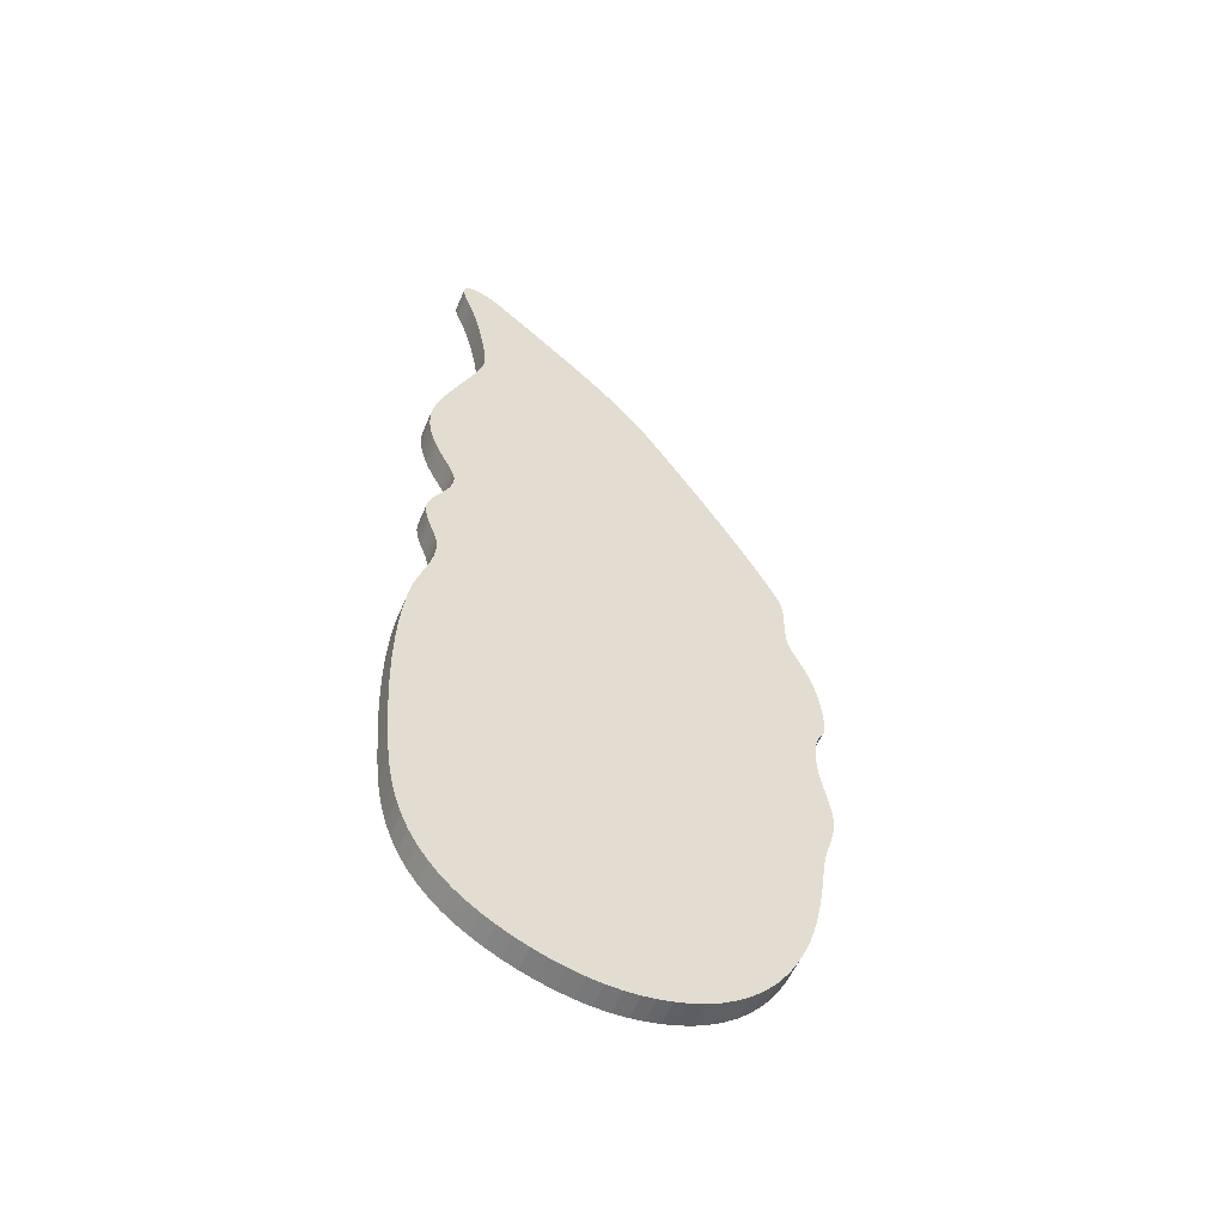
<metadata>
{"format":"obj","ext":"obj","renderer":"f3d","projection":"perspective","resolution":1024,"background":"white","views":[{"elev":-55.4,"azim":157.2,"up":"+Z"}]}
</metadata>
<code>
o Obstacle_-_Purrgil2_-_Mesh_Obstacle_-_Purrgil1_Mesh
v -0.08064 0 -2.611
v -0.02167 0 -2.613
v 0.03851 0 -2.61
v -0.1328 0 -2.605
v 0.09929 0 -2.602
v -0.1858 0 -2.595
v 0.1601 0 -2.589
v -0.2393 0 -2.58
v 0.2202 0 -2.571
v -0.2926 0 -2.561
v 0.2791 0 -2.55
v -0.3454 0 -2.537
v 0.3362 0 -2.526
v -0.3972 0 -2.506
v 0.3908 0 -2.498
v -0.4475 0 -2.469
v 0.4424 0 -2.467
v -0.4958 0 -2.424
v 0.4903 0 -2.435
v 0.534 0 -2.4
v -0.5416 0 -2.373
v 0.5727 0 -2.363
v -0.5846 0 -2.312
v 0.6197 0 -2.31
v -0.6241 0 -2.244
v 0.6591 0 -2.254
v 0.6919 0 -2.197
v -0.6598 0 -2.165
v 0.7186 0 -2.138
v -0.6778 0 -2.117
v 0.74 0 -2.078
v -0.6933 0 -2.068
v 0.7569 0 -2.018
v -0.7065 0 -2.02
v -0.7177 0 -1.973
v 0.7698 0 -1.958
v -0.7271 0 -1.926
v 0.7796 0 -1.898
v -0.7351 0 -1.882
v 0.787 0 -1.84
v -0.7417 0 -1.84
v -0.7474 0 -1.801
v 0.7927 0 -1.783
v -0.7523 0 -1.765
v 0.7973 0 -1.727
v -0.7567 0 -1.733
v -0.761 0 -1.706
v 0.8016 0 -1.675
v -0.7652 0 -1.684
v -0.7699 0 -1.665
v 0.8037 0 -1.649
v -0.7749 0 -1.647
v 0.8064 0 -1.611
v -0.7802 0 -1.629
v -0.7857 0 -1.611
v 0.8091 0 -1.563
v -0.7911 0 -1.593
v -0.7964 0 -1.575
v -0.8013 0 -1.557
v 0.8116 0 -1.507
v -0.8058 0 -1.539
v -0.8097 0 -1.52
v -0.8128 0 -1.501
v 0.8135 0 -1.443
v -0.815 0 -1.481
v -0.8162 0 -1.461
v -0.8158 0 -1.436
v 0.8144 0 -1.373
v -0.8138 0 -1.411
v -0.8104 0 -1.385
v -0.806 0 -1.359
v 0.8139 0 -1.299
v -0.8009 0 -1.332
v -0.7954 0 -1.305
v -0.79 0 -1.278
v 0.8116 0 -1.222
v -0.7849 0 -1.251
v -0.7805 0 -1.223
v -0.7771 0 -1.196
v 0.8071 0 -1.144
v -0.7752 0 -1.169
v -0.7749 0 -1.142
v 0.8001 0 -1.065
v -0.7775 0 -1.093
v -0.782 0 -1.056
v 0.7902 0 -0.988
v -0.7878 0 -1.029
v -0.7945 0 -1.009
v -0.8016 0 -0.995
v -0.8087 0 -0.9831
v 0.7769 0 -0.9135
v -0.8153 0 -0.9711
v -0.821 0 -0.9567
v -0.8252 0 -0.9374
v -0.8274 0 -0.9106
v 0.7721 0 -0.8934
v -0.8273 0 -0.8739
v 0.7661 0 -0.8719
v -0.8244 0 -0.8249
v 0.7591 0 -0.8492
v 0.7514 0 -0.8256
v 0.7434 0 -0.8011
v -0.8187 0 -0.7722
v 0.7354 0 -0.7761
v 0.7277 0 -0.7507
v -0.8108 0 -0.7257
v 0.7206 0 -0.7251
v -0.8012 0 -0.6847
v 0.7144 0 -0.6995
v 0.7095 0 -0.6741
v -0.7903 0 -0.6485
v 0.7062 0 -0.6492
v 0.7047 0 -0.6248
v -0.7787 0 -0.6165
v 0.7056 0 -0.6052
v -0.7666 0 -0.5879
v 0.7086 0 -0.5858
v -0.7545 0 -0.562
v 0.7133 0 -0.5665
v 0.7193 0 -0.5472
v -0.743 0 -0.5383
v 0.7262 0 -0.5278
v -0.7324 0 -0.5159
v 0.7335 0 -0.5082
v -0.7231 0 -0.4943
v 0.7407 0 -0.4882
v -0.7156 0 -0.4726
v 0.7476 0 -0.4678
v -0.7104 0 -0.4503
v 0.7535 0 -0.4467
v -0.7071 0 -0.4281
v 0.7582 0 -0.425
v -0.7051 0 -0.4071
v 0.7612 0 -0.4024
v -0.704 0 -0.3871
v 0.762 0 -0.3789
v -0.7037 0 -0.3677
v 0.7599 0 -0.3592
v -0.7038 0 -0.3489
v 0.7546 0 -0.3396
v -0.7042 0 -0.3303
v 0.7469 0 -0.3201
v -0.7046 0 -0.3117
v 0.7372 0 -0.3004
v -0.7048 0 -0.2928
v 0.7262 0 -0.2806
v -0.7044 0 -0.2735
v 0.7147 0 -0.2605
v -0.7034 0 -0.2534
v 0.7031 0 -0.2401
v -0.7013 0 -0.2324
v 0.6922 0 -0.2192
v -0.698 0 -0.2102
v 0.6824 0 -0.1978
v -0.6888 0 -0.1801
v 0.6746 0 -0.1757
v -0.67 0 -0.1371
v 0.6693 0 -0.1529
v 0.6671 0 -0.1294
v -0.6434 0 -0.08359
v 0.6694 0 -0.1089
v 0.6762 0 -0.08694
v 0.6865 0 -0.06321
v -0.6103 0 -0.02185
v 0.6996 0 -0.03745
v 0.7145 0 -0.009424
v -0.5724 -0 0.04572
v 0.7303 0 0.02113
v 0.746 -0 0.05447
v -0.5314 -0 0.1168
v 0.7607 -0 0.09083
v 0.7736 -0 0.1305
v -0.4886 -0 0.189
v 0.7836 -0 0.1737
v 0.79 -0 0.2206
v -0.4457 -0 0.26
v 0.7917 -0 0.2717
v -0.4044 -0 0.3275
v 0.7872 -0 0.3177
v 0.7761 -0 0.3675
v -0.366 -0 0.389
v 0.7596 -0 0.4203
v -0.3322 -0 0.4423
v 0.7392 -0 0.4751
v -0.3046 -0 0.4849
v 0.7161 -0 0.5308
v -0.2547 -0 0.562
v 0.6917 -0 0.5865
v -0.2109 -0 0.63
v 0.6673 -0 0.6413
v -0.1702 -0 0.6916
v 0.6442 -0 0.6941
v -0.1299 -0 0.7495
v 0.6238 -0 0.7441
v 0.6075 -0 0.7901
v -0.08674 -0 0.8063
v 0.5965 -0 0.8314
v -0.03794 -0 0.8646
v 0.5922 -0 0.8668
v 0.01951 -0 0.9271
v 0.5929 -0 0.8929
v 0.5956 -0 0.9248
v 0.6002 -0 0.9617
v 0.08856 -0 0.9963
v 0.6064 -0 1.002
v 0.1722 -0 1.075
v 0.6141 -0 1.046
v 0.623 -0 1.091
v 0.2733 -0 1.166
v 0.6331 -0 1.136
v 0.6441 -0 1.181
v 0.3949 -0 1.271
v 0.6557 -0 1.225
v 0.668 -0 1.266
v 0.6805 -0 1.303
v 0.54 -0 1.394
v 0.6932 -0 1.335
v 0.707 -0 1.372
v 0.714 -0 1.402
v 0.569 -0 1.416
v 0.715 -0 1.426
v 0.597 -0 1.435
v 0.7104 -0 1.444
v 0.6233 -0 1.449
v 0.7007 -0 1.455
v 0.6473 -0 1.458
v 0.6866 -0 1.462
v 0.6686 -0 1.462
v -0.08064 0.1 -2.611
v 0.03851 0.1 -2.61
v -0.02167 0.1 -2.613
v -0.1328 0.1 -2.605
v 0.09929 0.1 -2.602
v -0.1858 0.1 -2.595
v 0.1601 0.1 -2.589
v -0.2393 0.1 -2.58
v 0.2202 0.1 -2.571
v -0.2926 0.1 -2.561
v 0.2791 0.1 -2.55
v -0.3454 0.1 -2.537
v 0.3362 0.1 -2.526
v -0.3972 0.1 -2.506
v 0.3908 0.1 -2.498
v -0.4475 0.1 -2.469
v 0.4424 0.1 -2.467
v -0.4958 0.1 -2.424
v 0.4903 0.1 -2.435
v 0.534 0.1 -2.4
v -0.5416 0.1 -2.373
v 0.5727 0.1 -2.363
v -0.5846 0.1 -2.312
v 0.6197 0.1 -2.31
v -0.6241 0.1 -2.244
v 0.6591 0.1 -2.254
v 0.6919 0.1 -2.197
v -0.6598 0.1 -2.165
v 0.7186 0.1 -2.138
v -0.6778 0.1 -2.117
v 0.74 0.1 -2.078
v -0.6933 0.1 -2.068
v 0.7569 0.1 -2.018
v -0.7065 0.1 -2.02
v -0.7177 0.1 -1.973
v 0.7698 0.1 -1.958
v -0.7271 0.1 -1.926
v 0.7796 0.1 -1.898
v -0.7351 0.1 -1.882
v 0.787 0.1 -1.84
v -0.7417 0.1 -1.84
v -0.7474 0.1 -1.801
v 0.7927 0.1 -1.783
v -0.7523 0.1 -1.765
v 0.7973 0.1 -1.727
v -0.7567 0.1 -1.733
v -0.761 0.1 -1.706
v 0.8016 0.1 -1.675
v -0.7652 0.1 -1.684
v -0.7699 0.1 -1.665
v 0.8037 0.1 -1.649
v -0.7749 0.1 -1.647
v 0.8064 0.1 -1.611
v -0.7802 0.1 -1.629
v -0.7857 0.1 -1.611
v 0.8091 0.1 -1.563
v -0.7911 0.1 -1.593
v -0.7964 0.1 -1.575
v -0.8013 0.1 -1.557
v 0.8116 0.1 -1.507
v -0.8058 0.1 -1.539
v -0.8097 0.1 -1.52
v -0.8128 0.1 -1.501
v 0.8135 0.1 -1.443
v -0.815 0.1 -1.481
v -0.8162 0.1 -1.461
v -0.8158 0.1 -1.436
v 0.8144 0.1 -1.373
v -0.8138 0.1 -1.411
v -0.8104 0.1 -1.385
v -0.806 0.1 -1.359
v 0.8139 0.1 -1.299
v -0.8009 0.1 -1.332
v -0.7954 0.1 -1.305
v -0.79 0.1 -1.278
v 0.8116 0.1 -1.222
v -0.7849 0.1 -1.251
v -0.7805 0.1 -1.223
v -0.7771 0.1 -1.196
v 0.8071 0.1 -1.144
v -0.7752 0.1 -1.169
v -0.7749 0.1 -1.142
v 0.8001 0.1 -1.065
v -0.7775 0.1 -1.093
v -0.782 0.1 -1.056
v 0.7902 0.1 -0.988
v -0.7878 0.1 -1.029
v -0.7945 0.1 -1.009
v -0.8016 0.1 -0.995
v -0.8087 0.1 -0.9831
v 0.7769 0.1 -0.9135
v -0.8153 0.1 -0.9711
v -0.821 0.1 -0.9567
v -0.8252 0.1 -0.9374
v -0.8274 0.1 -0.9106
v 0.7721 0.1 -0.8934
v -0.8273 0.1 -0.8739
v 0.7661 0.1 -0.8719
v -0.8244 0.1 -0.8249
v 0.7591 0.1 -0.8492
v 0.7514 0.1 -0.8256
v 0.7434 0.1 -0.8011
v -0.8187 0.1 -0.7722
v 0.7354 0.1 -0.7761
v 0.7277 0.1 -0.7507
v -0.8108 0.1 -0.7257
v 0.7206 0.1 -0.7251
v -0.8012 0.1 -0.6847
v 0.7144 0.1 -0.6995
v 0.7095 0.1 -0.6741
v -0.7903 0.1 -0.6485
v 0.7062 0.1 -0.6492
v 0.7047 0.1 -0.6248
v -0.7787 0.1 -0.6165
v 0.7056 0.1 -0.6052
v -0.7666 0.1 -0.5879
v 0.7086 0.1 -0.5858
v -0.7545 0.1 -0.562
v 0.7133 0.1 -0.5665
v 0.7193 0.1 -0.5472
v -0.743 0.1 -0.5383
v 0.7262 0.1 -0.5278
v -0.7324 0.1 -0.5159
v 0.7335 0.1 -0.5082
v -0.7231 0.1 -0.4943
v 0.7407 0.1 -0.4882
v -0.7156 0.1 -0.4726
v 0.7476 0.1 -0.4678
v -0.7104 0.1 -0.4503
v 0.7535 0.1 -0.4467
v -0.7071 0.1 -0.4281
v 0.7582 0.1 -0.425
v -0.7051 0.1 -0.4071
v 0.7612 0.1 -0.4024
v -0.704 0.1 -0.3871
v 0.762 0.1 -0.3789
v -0.7037 0.1 -0.3677
v 0.7599 0.1 -0.3592
v -0.7038 0.1 -0.3489
v 0.7546 0.1 -0.3396
v -0.7042 0.1 -0.3303
v 0.7469 0.1 -0.3201
v -0.7046 0.1 -0.3117
v 0.7372 0.1 -0.3004
v -0.7048 0.1 -0.2928
v 0.7262 0.1 -0.2806
v -0.7044 0.1 -0.2735
v 0.7147 0.1 -0.2605
v -0.7034 0.1 -0.2534
v 0.7031 0.1 -0.2401
v -0.7013 0.1 -0.2324
v 0.6922 0.1 -0.2192
v -0.698 0.1 -0.2102
v 0.6824 0.1 -0.1978
v -0.6888 0.1 -0.1801
v 0.6746 0.1 -0.1757
v -0.67 0.1 -0.1371
v 0.6693 0.1 -0.1529
v 0.6671 0.1 -0.1294
v -0.6434 0.1 -0.08359
v 0.6694 0.1 -0.1089
v 0.6762 0.1 -0.08694
v 0.6865 0.1 -0.06321
v -0.6103 0.1 -0.02185
v 0.6996 0.1 -0.03745
v 0.7145 0.1 -0.009424
v -0.5724 0.1 0.04572
v 0.7303 0.1 0.02113
v 0.746 0.1 0.05447
v -0.5314 0.1 0.1168
v 0.7607 0.1 0.09083
v 0.7736 0.1 0.1305
v -0.4886 0.1 0.189
v 0.7836 0.1 0.1737
v 0.79 0.1 0.2206
v -0.4457 0.1 0.26
v 0.7917 0.1 0.2717
v -0.4044 0.1 0.3275
v 0.7872 0.1 0.3177
v 0.7761 0.1 0.3675
v -0.366 0.1 0.389
v 0.7596 0.1 0.4203
v -0.3322 0.1 0.4423
v 0.7392 0.1 0.4751
v -0.3046 0.1 0.4849
v 0.7161 0.1 0.5308
v -0.2547 0.1 0.562
v 0.6917 0.1 0.5865
v -0.2109 0.1 0.63
v 0.6673 0.1 0.6413
v -0.1702 0.1 0.6916
v 0.6442 0.1 0.6941
v -0.1299 0.1 0.7495
v 0.6238 0.1 0.7441
v 0.6075 0.1 0.7901
v -0.08674 0.1 0.8063
v 0.5965 0.1 0.8314
v -0.03794 0.1 0.8646
v 0.5922 0.1 0.8668
v 0.01951 0.1 0.9271
v 0.5929 0.1 0.8929
v 0.5956 0.1 0.9248
v 0.6002 0.1 0.9617
v 0.08856 0.1 0.9963
v 0.6064 0.1 1.002
v 0.1722 0.1 1.075
v 0.6141 0.1 1.046
v 0.623 0.1 1.091
v 0.2733 0.1 1.166
v 0.6331 0.1 1.136
v 0.6441 0.1 1.181
v 0.3949 0.1 1.271
v 0.6557 0.1 1.225
v 0.668 0.1 1.266
v 0.6805 0.1 1.303
v 0.54 0.1 1.394
v 0.6932 0.1 1.335
v 0.707 0.1 1.372
v 0.714 0.1 1.402
v 0.569 0.1 1.416
v 0.715 0.1 1.426
v 0.597 0.1 1.435
v 0.7104 0.1 1.444
v 0.6233 0.1 1.449
v 0.7007 0.1 1.455
v 0.6473 0.1 1.458
v 0.6866 0.1 1.462
v 0.6686 0.1 1.462
f 1 2 3
f 4 1 3
f 4 3 5
f 6 4 5
f 6 5 7
f 8 6 7
f 8 7 9
f 10 8 9
f 10 9 11
f 12 10 11
f 12 11 13
f 14 12 13
f 14 13 15
f 16 14 15
f 16 15 17
f 18 16 17
f 18 17 19
f 18 19 20
f 21 18 20
f 21 20 22
f 23 21 22
f 23 22 24
f 25 23 24
f 25 24 26
f 25 26 27
f 28 25 27
f 28 27 29
f 30 28 29
f 30 29 31
f 32 30 31
f 32 31 33
f 34 32 33
f 35 34 33
f 35 33 36
f 37 35 36
f 37 36 38
f 39 37 38
f 39 38 40
f 41 39 40
f 42 41 40
f 42 40 43
f 44 42 43
f 44 43 45
f 46 44 45
f 47 46 45
f 47 45 48
f 49 47 48
f 50 49 48
f 50 48 51
f 52 50 51
f 52 51 53
f 54 52 53
f 55 54 53
f 55 53 56
f 57 55 56
f 58 57 56
f 59 58 56
f 59 56 60
f 61 59 60
f 62 61 60
f 63 62 60
f 63 60 64
f 65 63 64
f 66 65 64
f 67 66 64
f 67 64 68
f 69 67 68
f 70 69 68
f 71 70 68
f 71 68 72
f 73 71 72
f 74 73 72
f 75 74 72
f 75 72 76
f 77 75 76
f 78 77 76
f 79 78 76
f 79 76 80
f 81 79 80
f 82 81 80
f 82 80 83
f 84 82 83
f 85 84 83
f 85 83 86
f 87 85 86
f 88 87 86
f 89 88 86
f 90 89 86
f 90 86 91
f 92 90 91
f 93 92 91
f 94 93 91
f 95 94 91
f 95 91 96
f 97 95 96
f 97 96 98
f 99 97 98
f 99 98 100
f 99 100 101
f 99 101 102
f 103 99 102
f 103 102 104
f 103 104 105
f 106 103 105
f 106 105 107
f 108 106 107
f 108 107 109
f 108 109 110
f 111 108 110
f 111 110 112
f 111 112 113
f 114 111 113
f 114 113 115
f 116 114 115
f 116 115 117
f 118 116 117
f 118 117 119
f 118 119 120
f 121 118 120
f 121 120 122
f 123 121 122
f 123 122 124
f 125 123 124
f 125 124 126
f 127 125 126
f 127 126 128
f 129 127 128
f 129 128 130
f 131 129 130
f 131 130 132
f 133 131 132
f 133 132 134
f 135 133 134
f 135 134 136
f 137 135 136
f 137 136 138
f 139 137 138
f 139 138 140
f 141 139 140
f 141 140 142
f 143 141 142
f 143 142 144
f 145 143 144
f 145 144 146
f 147 145 146
f 147 146 148
f 149 147 148
f 149 148 150
f 151 149 150
f 151 150 152
f 153 151 152
f 153 152 154
f 155 153 154
f 155 154 156
f 157 155 156
f 157 156 158
f 157 158 159
f 160 157 159
f 160 159 161
f 160 161 162
f 160 162 163
f 164 160 163
f 164 163 165
f 164 165 166
f 167 164 166
f 167 166 168
f 167 168 169
f 170 167 169
f 170 169 171
f 170 171 172
f 173 170 172
f 173 172 174
f 173 174 175
f 176 173 175
f 176 175 177
f 178 176 177
f 178 177 179
f 178 179 180
f 181 178 180
f 181 180 182
f 183 181 182
f 183 182 184
f 185 183 184
f 185 184 186
f 187 185 186
f 187 186 188
f 189 187 188
f 189 188 190
f 191 189 190
f 191 190 192
f 193 191 192
f 193 192 194
f 193 194 195
f 196 193 195
f 196 195 197
f 198 196 197
f 198 197 199
f 200 198 199
f 200 199 201
f 200 201 202
f 200 202 203
f 204 200 203
f 204 203 205
f 206 204 205
f 206 205 207
f 206 207 208
f 209 206 208
f 209 208 210
f 209 210 211
f 212 209 211
f 212 211 213
f 212 213 214
f 212 214 215
f 216 212 215
f 216 215 217
f 216 217 218
f 216 218 219
f 220 216 219
f 220 219 221
f 222 220 221
f 222 221 223
f 224 222 223
f 224 223 225
f 226 224 225
f 226 225 227
f 228 226 227
f 229 230 231
f 232 230 229
f 232 233 230
f 234 233 232
f 234 235 233
f 236 235 234
f 236 237 235
f 238 237 236
f 238 239 237
f 240 239 238
f 240 241 239
f 242 241 240
f 242 243 241
f 244 243 242
f 244 245 243
f 246 245 244
f 246 247 245
f 246 248 247
f 249 248 246
f 249 250 248
f 251 250 249
f 251 252 250
f 253 252 251
f 253 254 252
f 253 255 254
f 256 255 253
f 256 257 255
f 258 257 256
f 258 259 257
f 260 259 258
f 260 261 259
f 262 261 260
f 263 261 262
f 263 264 261
f 265 264 263
f 265 266 264
f 267 266 265
f 267 268 266
f 269 268 267
f 270 268 269
f 270 271 268
f 272 271 270
f 272 273 271
f 274 273 272
f 275 273 274
f 275 276 273
f 277 276 275
f 278 276 277
f 278 279 276
f 280 279 278
f 280 281 279
f 282 281 280
f 283 281 282
f 283 284 281
f 285 284 283
f 286 284 285
f 287 284 286
f 287 288 284
f 289 288 287
f 290 288 289
f 291 288 290
f 291 292 288
f 293 292 291
f 294 292 293
f 295 292 294
f 295 296 292
f 297 296 295
f 298 296 297
f 299 296 298
f 299 300 296
f 301 300 299
f 302 300 301
f 303 300 302
f 303 304 300
f 305 304 303
f 306 304 305
f 307 304 306
f 307 308 304
f 309 308 307
f 310 308 309
f 310 311 308
f 312 311 310
f 313 311 312
f 313 314 311
f 315 314 313
f 316 314 315
f 317 314 316
f 318 314 317
f 318 319 314
f 320 319 318
f 321 319 320
f 322 319 321
f 323 319 322
f 323 324 319
f 325 324 323
f 325 326 324
f 327 326 325
f 327 328 326
f 327 329 328
f 327 330 329
f 331 330 327
f 331 332 330
f 331 333 332
f 334 333 331
f 334 335 333
f 336 335 334
f 336 337 335
f 336 338 337
f 339 338 336
f 339 340 338
f 339 341 340
f 342 341 339
f 342 343 341
f 344 343 342
f 344 345 343
f 346 345 344
f 346 347 345
f 346 348 347
f 349 348 346
f 349 350 348
f 351 350 349
f 351 352 350
f 353 352 351
f 353 354 352
f 355 354 353
f 355 356 354
f 357 356 355
f 357 358 356
f 359 358 357
f 359 360 358
f 361 360 359
f 361 362 360
f 363 362 361
f 363 364 362
f 365 364 363
f 365 366 364
f 367 366 365
f 367 368 366
f 369 368 367
f 369 370 368
f 371 370 369
f 371 372 370
f 373 372 371
f 373 374 372
f 375 374 373
f 375 376 374
f 377 376 375
f 377 378 376
f 379 378 377
f 379 380 378
f 381 380 379
f 381 382 380
f 383 382 381
f 383 384 382
f 385 384 383
f 385 386 384
f 385 387 386
f 388 387 385
f 388 389 387
f 388 390 389
f 388 391 390
f 392 391 388
f 392 393 391
f 392 394 393
f 395 394 392
f 395 396 394
f 395 397 396
f 398 397 395
f 398 399 397
f 398 400 399
f 401 400 398
f 401 402 400
f 401 403 402
f 404 403 401
f 404 405 403
f 406 405 404
f 406 407 405
f 406 408 407
f 409 408 406
f 409 410 408
f 411 410 409
f 411 412 410
f 413 412 411
f 413 414 412
f 415 414 413
f 415 416 414
f 417 416 415
f 417 418 416
f 419 418 417
f 419 420 418
f 421 420 419
f 421 422 420
f 421 423 422
f 424 423 421
f 424 425 423
f 426 425 424
f 426 427 425
f 428 427 426
f 428 429 427
f 428 430 429
f 428 431 430
f 432 431 428
f 432 433 431
f 434 433 432
f 434 435 433
f 434 436 435
f 437 436 434
f 437 438 436
f 437 439 438
f 440 439 437
f 440 441 439
f 440 442 441
f 440 443 442
f 444 443 440
f 444 445 443
f 444 446 445
f 444 447 446
f 448 447 444
f 448 449 447
f 450 449 448
f 450 451 449
f 452 451 450
f 452 453 451
f 454 453 452
f 454 455 453
f 456 455 454
f 120 119 347 348
f 106 108 336 334
f 51 48 276 279
f 140 138 366 368
f 72 68 296 300
f 215 214 442 443
f 188 186 414 416
f 25 28 256 253
f 31 29 257 259
f 100 98 326 328
f 225 223 451 453
f 4 6 234 232
f 211 210 438 439
f 156 154 382 384
f 90 92 320 318
f 174 172 400 402
f 67 69 297 295
f 176 178 406 404
f 13 11 239 241
f 78 79 307 306
f 125 127 355 353
f 202 201 429 430
f 80 76 304 308
f 21 23 251 249
f 193 196 424 421
f 155 157 385 383
f 199 197 425 427
f 124 122 350 352
f 141 143 371 369
f 41 42 270 269
f 102 101 329 330
f 216 220 448 444
f 56 53 281 284
f 57 58 286 285
f 214 213 441 442
f 159 158 386 387
f 110 109 337 338
f 36 33 261 264
f 70 71 299 298
f 37 39 267 265
f 144 142 370 372
f 148 146 374 376
f 44 46 274 272
f 181 183 411 409
f 217 215 443 445
f 40 38 266 268
f 81 82 310 309
f 128 126 354 356
f 198 200 428 426
f 223 221 449 451
f 86 83 311 314
f 118 121 349 346
f 162 161 389 390
f 97 99 327 325
f 222 224 452 450
f 105 104 332 333
f 107 105 333 335
f 59 61 289 287
f 73 74 302 301
f 24 22 250 252
f 135 137 365 363
f 113 112 340 341
f 47 49 277 275
f 132 130 358 360
f 103 106 334 331
f 117 115 343 345
f 204 206 434 432
f 219 218 446 447
f 64 60 288 292
f 185 187 415 413
f 151 153 381 379
f 96 91 319 324
f 189 191 419 417
f 84 85 313 312
f 186 184 412 414
f 75 77 305 303
f 89 90 318 317
f 209 212 440 437
f 1 4 232 229
f 87 88 316 315
f 226 228 456 454
f 62 63 291 290
f 15 13 241 243
f 157 160 388 385
f 163 162 390 391
f 65 66 294 293
f 50 52 280 278
f 123 125 353 351
f 172 171 399 400
f 54 55 283 282
f 108 111 339 336
f 139 141 369 367
f 182 180 408 410
f 18 21 249 246
f 114 116 344 342
f 213 211 439 441
f 227 225 453 455
f 92 93 321 320
f 153 155 383 381
f 94 95 323 322
f 164 167 395 392
f 6 8 236 234
f 131 133 361 359
f 127 129 357 355
f 11 9 237 239
f 35 37 265 263
f 169 168 396 397
f 201 199 427 429
f 143 145 373 371
f 23 25 253 251
f 170 173 401 398
f 210 208 436 438
f 179 177 405 407
f 48 45 273 276
f 10 12 240 238
f 197 195 423 425
f 134 132 360 362
f 147 149 377 375
f 29 27 255 257
f 3 2 231 230
f 150 148 376 378
f 7 5 233 235
f 76 72 300 304
f 175 174 402 403
f 166 165 393 394
f 146 144 372 374
f 119 117 345 347
f 19 17 245 247
f 39 41 269 267
f 101 100 328 329
f 28 30 258 256
f 43 40 268 271
f 66 67 295 294
f 194 192 420 422
f 206 209 437 434
f 161 159 387 389
f 14 16 244 242
f 26 24 252 254
f 77 78 306 305
f 207 205 433 435
f 130 128 356 358
f 187 189 417 415
f 32 34 262 260
f 38 36 264 266
f 115 113 341 343
f 55 57 285 283
f 190 188 416 418
f 158 156 384 386
f 68 64 292 296
f 228 227 455 456
f 203 202 430 431
f 142 140 368 370
f 126 124 352 354
f 98 96 324 326
f 53 51 279 281
f 74 75 303 302
f 42 44 272 270
f 22 20 248 250
f 200 204 432 428
f 33 31 259 261
f 99 103 331 327
f 138 136 364 366
f 183 185 413 411
f 154 152 380 382
f 60 56 284 288
f 83 80 308 311
f 91 86 314 319
f 85 87 315 313
f 71 73 301 299
f 88 89 317 316
f 2 1 229 231
f 112 110 338 340
f 224 226 454 452
f 167 170 398 395
f 178 181 409 406
f 121 123 351 349
f 177 175 403 405
f 122 120 348 350
f 196 198 426 424
f 63 65 293 291
f 137 139 367 365
f 82 84 312 310
f 52 54 282 280
f 17 15 243 245
f 104 102 330 332
f 218 217 445 446
f 165 163 391 393
f 109 107 335 337
f 220 222 450 448
f 69 70 298 297
f 116 118 346 344
f 5 3 230 233
f 180 179 407 408
f 16 18 246 244
f 61 62 290 289
f 95 97 325 323
f 192 190 418 420
f 79 81 309 307
f 34 35 263 262
f 173 176 404 401
f 20 19 247 248
f 205 203 431 433
f 191 193 421 419
f 49 50 278 277
f 133 135 363 361
f 168 166 394 396
f 58 59 287 286
f 221 219 447 449
f 12 14 242 240
f 212 216 444 440
f 195 194 422 423
f 45 43 271 273
f 111 114 342 339
f 149 151 379 377
f 136 134 362 364
f 93 94 322 321
f 184 182 410 412
f 30 32 260 258
f 152 150 378 380
f 8 10 238 236
f 208 207 435 436
f 160 164 392 388
f 9 7 235 237
f 27 26 254 255
f 46 47 275 274
f 129 131 359 357
f 145 147 375 373
f 171 169 397 399

</code>
